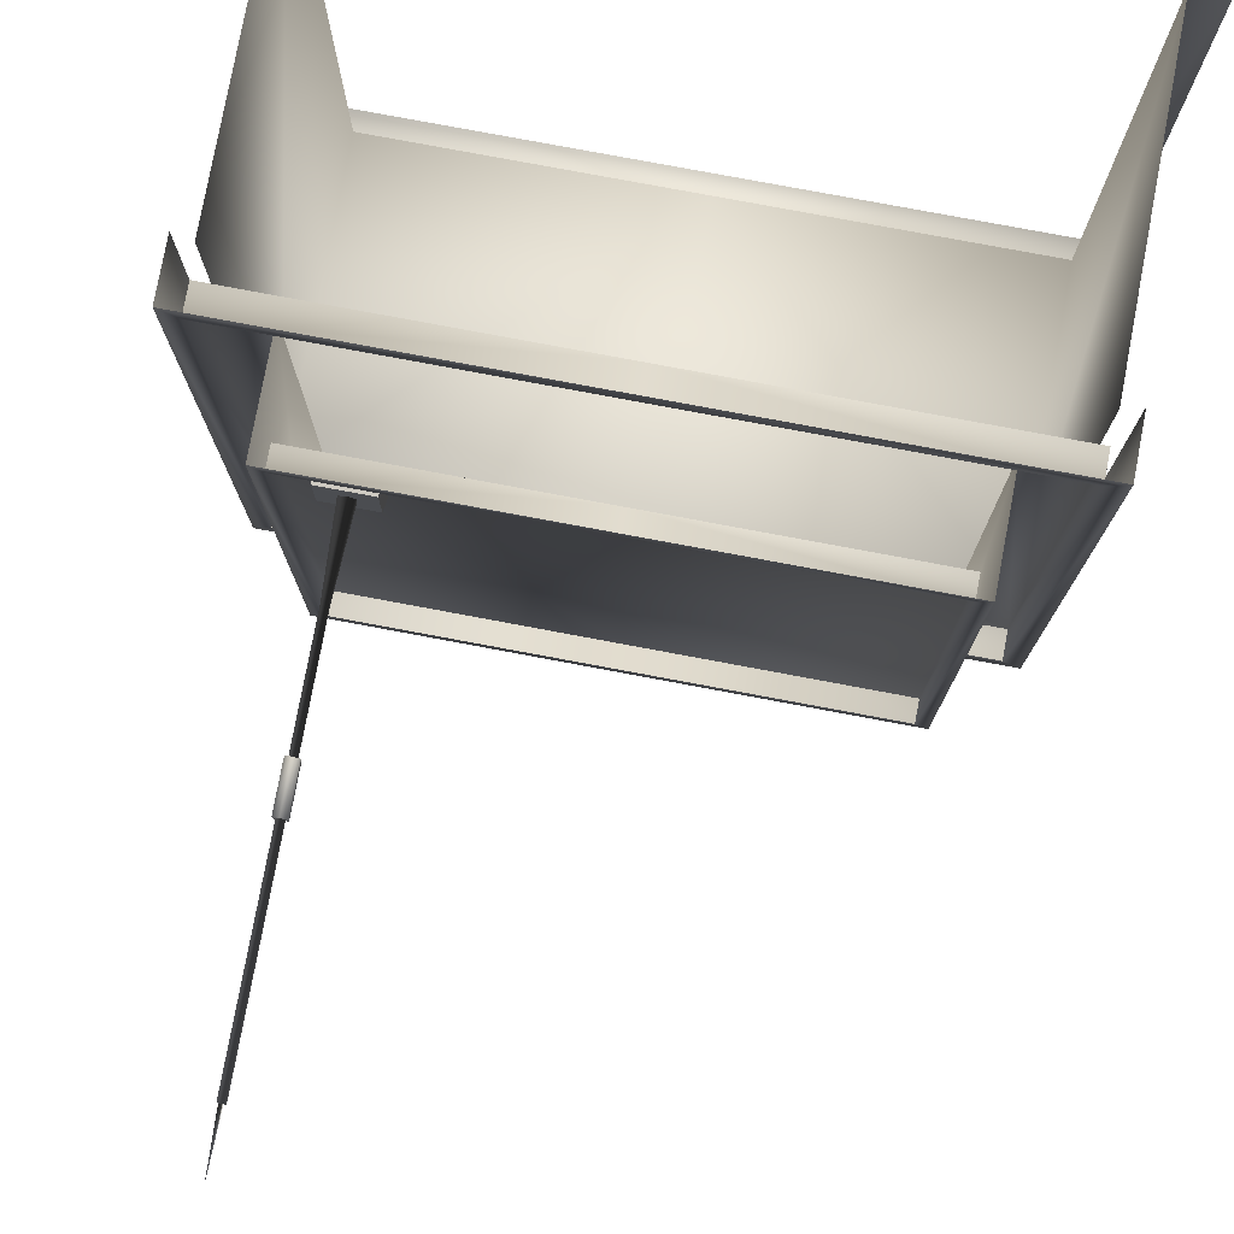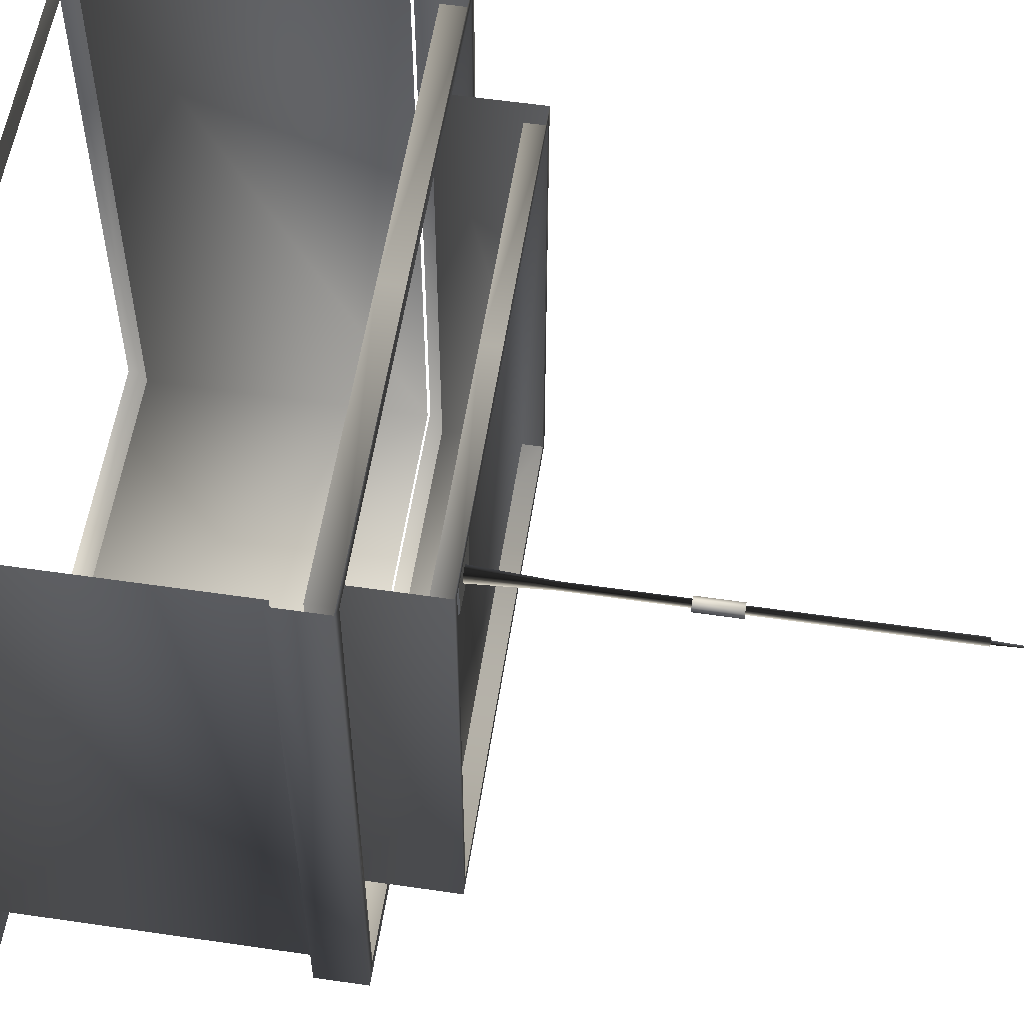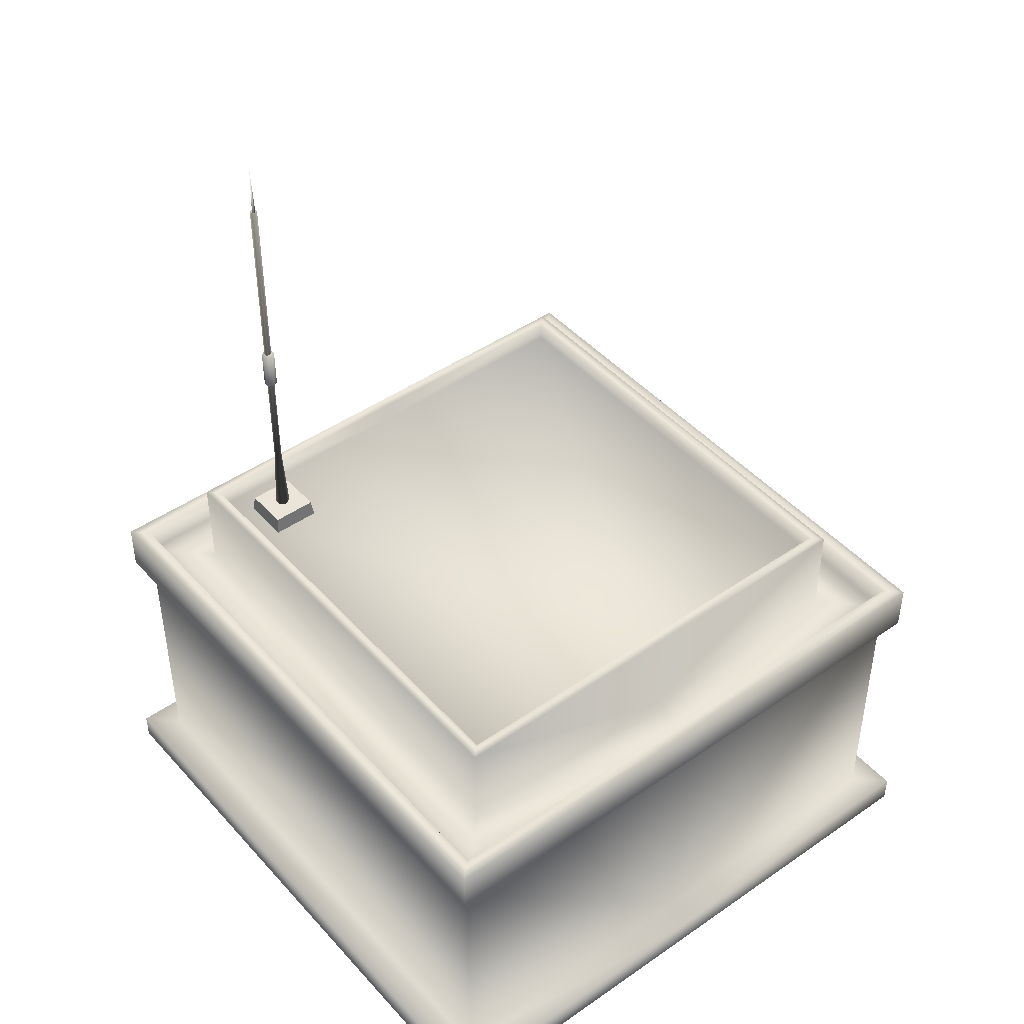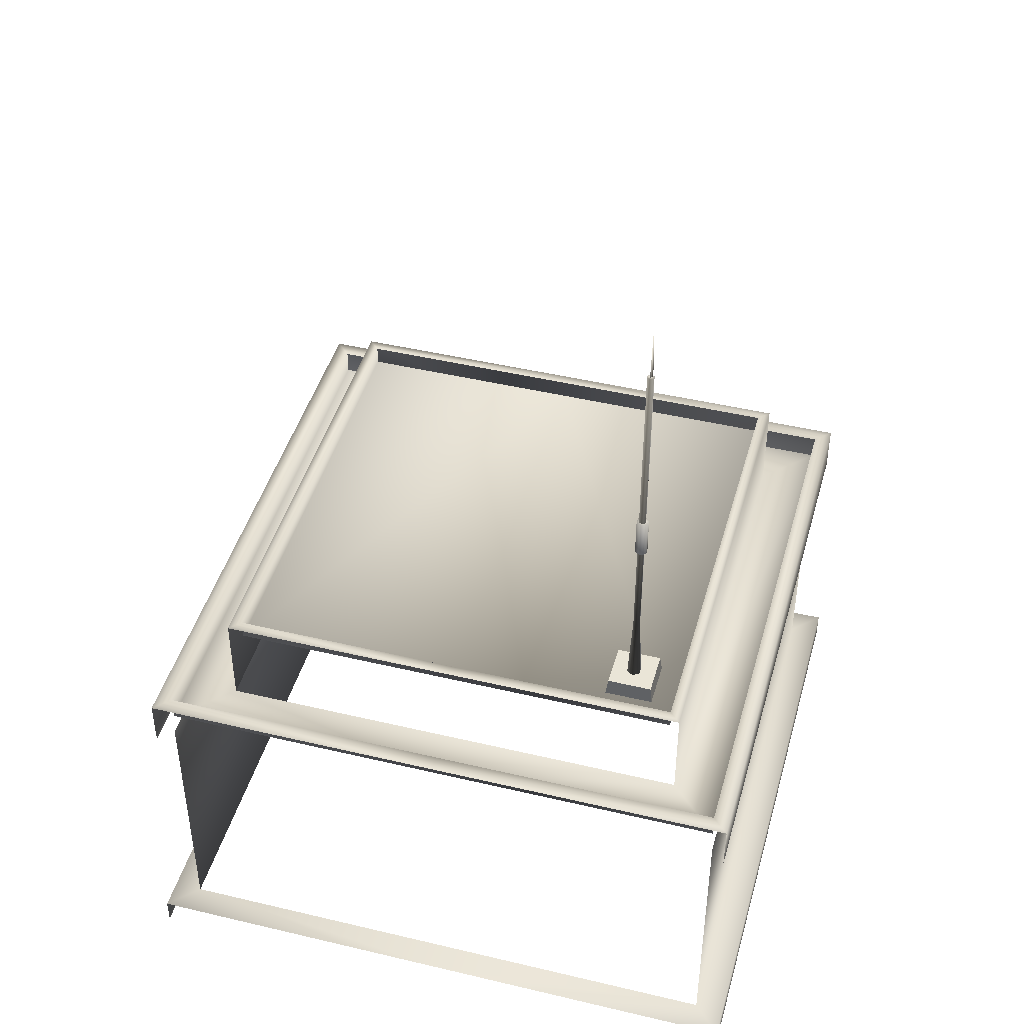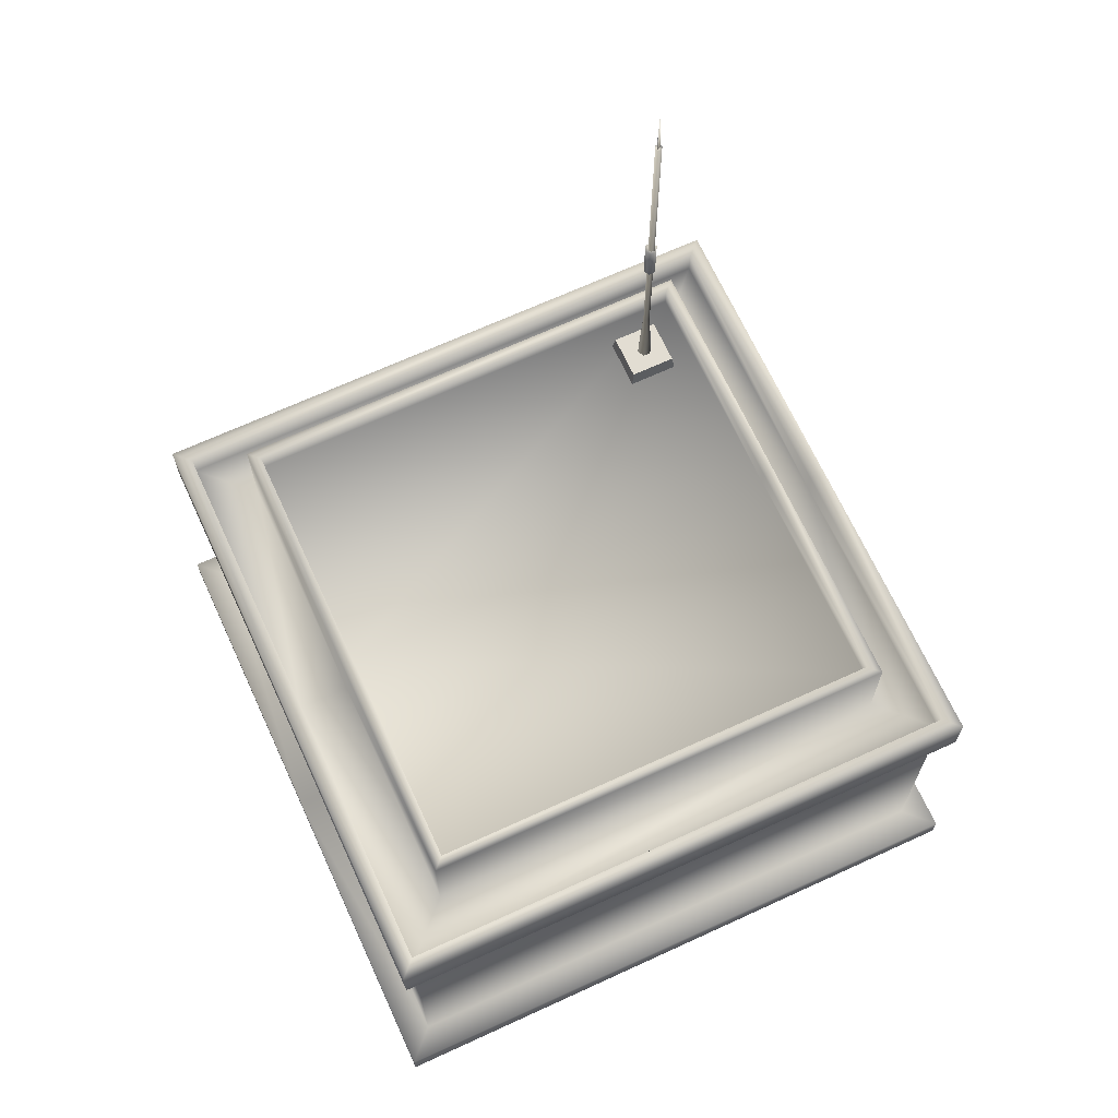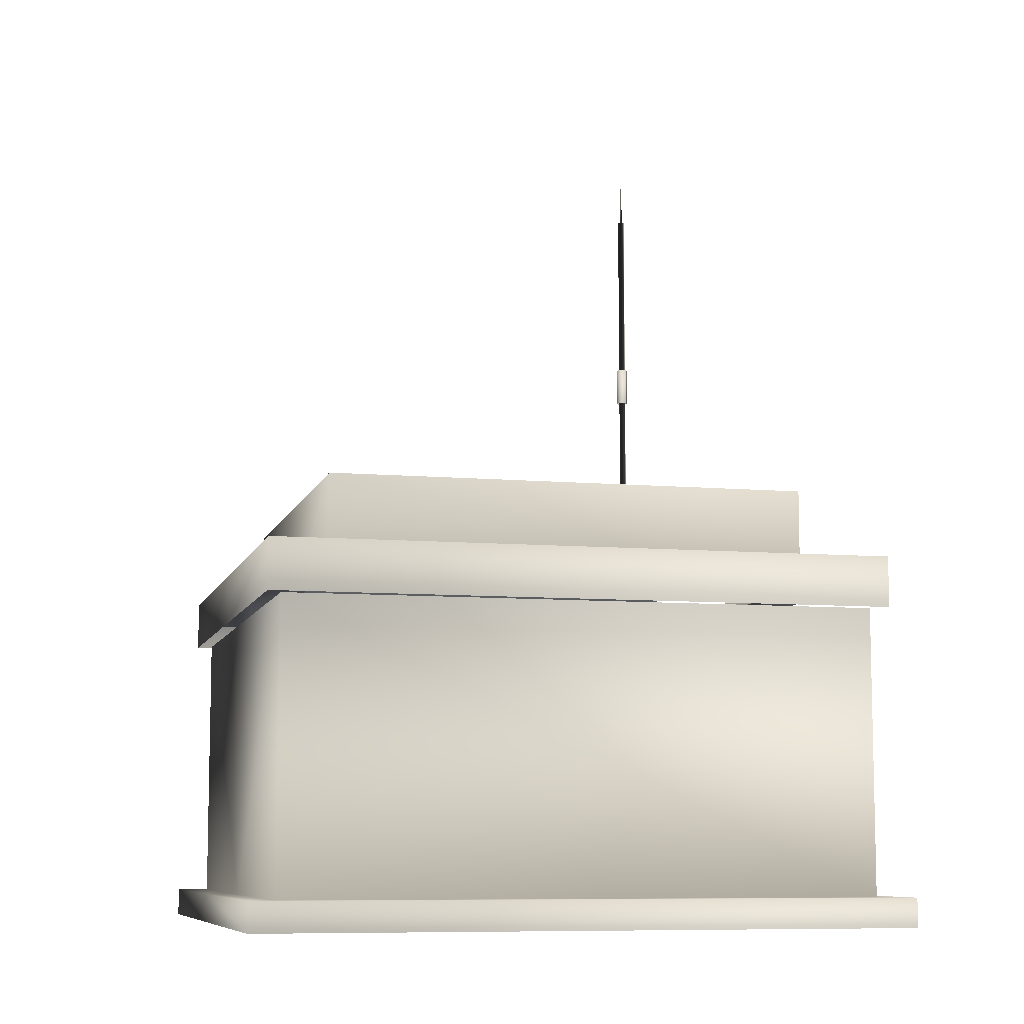
<metadata>
{"format":"obj","ext":"obj","renderer":"f3d","projection":"perspective","resolution":1024,"background":"white","views":[{"elev":78.6,"azim":-169.4,"up":"+Z"},{"elev":56.3,"azim":98.7,"up":"+Z"},{"elev":45.0,"azim":141.2,"up":"+Y"},{"elev":44.4,"azim":15.5,"up":"+Y"},{"elev":68.1,"azim":-114.7,"up":"+Y"},{"elev":-8.6,"azim":-103.8,"up":"+Y"}]}
</metadata>
<code>
g fcbg_wasteland_003_back_04
v 1.117 3.065 1.091
v 1.117 5.05 1.113
v 1.117 5.05 1.091
v 1.137 2.629 1.125
v 1.137 2.629 1.08
v 1.117 3.065 1.113
v 1.117 5.05 1.113
v 1.099 2.629 1.147
v 1.099 5.05 1.124
v 1.099 3.065 1.124
v 1.399 2.528 1.399
v 2.384e-07 2.528 -1.399
v 1.399 2.528 -1.399
v -2.384e-07 2.528 1.399
v -1.399 2.528 1.399
v -1.399 2.528 -1.399
v 2.384e-07 2.65 -1.468
v 1.399 2.65 -1.399
v 2.384e-07 2.65 -1.399
v 1.468 2.65 -1.468
v 2.384e-07 2.046 -1.468
v 1.468 2.046 -1.468
v 2.384e-07 2.046 -1.778
v 1.778 2.046 -1.778
v 1.468 2.046 1.468
v 1.468 2.65 1.468
v 1.399 2.65 1.399
v 1.399 2.528 -1.399
v -2.384e-07 2.65 1.468
v 1.399 2.528 1.399
v -2.384e-07 2.65 1.399
v -2.384e-07 2.528 1.399
v 1.778 2.046 1.778
v -2.384e-07 2.046 1.778
v -2.384e-07 2.046 1.468
v 1.778 2.204 1.778
v -2.384e-07 2.204 1.778
v -2.384e-07 2.204 1.876
v 1.778 2.204 -1.778
v 1.876 2.204 1.876
v 1.876 2.204 -1.876
v 1.876 1.897 1.876
v 1.876 1.897 -1.876
v 2.384e-07 1.897 -1.876
v 2.384e-07 2.204 -1.876
v 2.384e-07 2.204 -1.778
v 1.788 1.897 -1.788
v 1.788 0.1751 1.788
v 1.788 1.897 1.788
v 1.788 0.1751 -1.788
v 2.384e-07 0.1751 -1.788
v 2.384e-07 1.897 -1.788
v 2.384e-07 0.1751 -1.968
v 1.968 0.1751 1.968
v -0 0.1751 1.968
v -2.384e-07 0.1751 1.788
v 1.968 0.1751 -1.968
v 1.968 7.451e-08 -1.968
v 2.384e-07 7.451e-08 -1.968
v 1.968 2.608e-07 1.968
v -1.399 2.65 -1.399
v 2.384e-07 2.65 -1.468
v 2.384e-07 2.65 -1.399
v -1.468 2.65 -1.468
v 2.384e-07 2.046 -1.468
v -1.468 2.046 -1.468
v 2.384e-07 2.046 -1.778
v -1.778 2.046 -1.778
v -1.468 2.046 1.468
v -1.468 2.65 1.468
v -1.399 2.65 1.399
v -2.384e-07 2.65 1.468
v -1.399 2.528 -1.399
v -2.384e-07 2.65 1.399
v -1.399 2.528 1.399
v -2.384e-07 2.528 1.399
v -1.778 2.046 1.778
v -1.778 2.204 1.778
v -1.778 2.204 -1.778
v -2.384e-07 2.046 1.778
v -2.384e-07 2.046 1.468
v -2.384e-07 2.204 1.778
v -2.384e-07 2.204 1.876
v -1.876 2.204 1.876
v -1.876 2.204 -1.876
v -1.876 1.897 1.876
v -1.876 1.897 -1.876
v 2.384e-07 1.897 -1.876
v 2.384e-07 2.204 -1.876
v 2.384e-07 2.204 -1.778
v -1.788 0.1751 1.788
v -1.788 1.897 -1.788
v -1.788 1.897 1.788
v -1.788 0.1751 -1.788
v 2.384e-07 0.1751 -1.788
v 2.384e-07 1.897 -1.788
v 2.384e-07 0.1751 -1.968
v -1.968 0.1751 1.968
v -0 0.1751 1.968
v -2.384e-07 0.1751 1.788
v -1.968 0.1751 -1.968
v -1.968 7.451e-08 -1.968
v 2.384e-07 7.451e-08 -1.968
v -1.968 2.608e-07 1.968
v 0.9649 2.629 1.234
v 1.235 2.629 0.9642
v 1.235 2.629 1.234
v 0.9649 2.629 0.9642
v 1.249 2.517 1.248
v 0.9649 2.629 1.234
v 1.235 2.629 1.234
v 0.9514 2.517 1.248
v 1.249 2.517 1.248
v 1.235 2.629 0.9642
v 1.249 2.517 0.9506
v 1.235 2.629 1.234
v 0.9514 2.517 0.9506
v 1.235 2.629 0.9642
v 0.9649 2.629 0.9642
v 1.249 2.517 0.9506
v 0.9514 2.517 0.9506
v 0.9649 2.629 1.234
v 0.9514 2.517 1.248
v 0.9649 2.629 0.9642
v 1.099 3.065 1.124
v 1.08 5.05 1.113
v 1.099 5.05 1.124
v 1.08 3.065 1.113
v 1.099 2.629 1.147
v 1.06 2.629 1.125
v 1.08 3.065 1.091
v 1.08 5.05 1.091
v 1.099 5.05 1.081
v 1.06 2.629 1.08
v 1.099 3.065 1.081
v 1.099 2.629 1.058
v 1.117 5.05 1.113
v 1.099 5.05 1.081
v 1.117 5.05 1.091
v 1.099 5.05 1.124
v 1.08 5.05 1.091
v 1.08 5.05 1.113
v 1.099 3.065 1.081
v 1.117 5.05 1.091
v 1.099 5.05 1.081
v 1.117 3.065 1.091
v 1.137 2.629 1.08
v 1.099 2.629 1.058
v 1.133 3.932 1.119
v 1.1 3.686 1.138
v 1.1 3.932 1.138
v 1.133 3.686 1.119
v 1.133 3.932 1.08
v 1.133 3.686 1.08
v 1.1 3.932 1.061
v 1.1 3.686 1.061
v 1.096 5.04 1.111
v 1.1 5.367 1.099
v 1.113 5.04 1.097
v 1.092 5.04 1.09
v 1.096 5.04 1.111
v 1.067 3.932 1.08
v 1.1 3.686 1.061
v 1.1 3.932 1.061
v 1.067 3.686 1.08
v 1.067 3.932 1.119
v 1.067 3.686 1.119
v 1.1 3.932 1.138
v 1.1 3.686 1.138
v 1.067 3.932 1.08
v 1.1 3.932 1.138
v 1.067 3.932 1.119
v 1.133 3.932 1.08
v 1.1 3.932 1.061
v 1.133 3.932 1.119
g fcbg_wasteland_003_back_04_0
f 3 2 1
f 5 1 4
f 6 4 1
f 6 1 7
f 4 6 8
f 7 9 6
f 10 8 6
f 10 6 9
f 13 12 11
f 14 11 12
f 14 12 15
f 16 15 12
f 19 18 17
f 20 17 18
f 17 20 21
f 22 21 20
f 21 22 23
f 24 23 22
f 22 20 25
f 22 25 24
f 20 18 26
f 26 25 20
f 27 26 18
f 18 28 27
f 26 27 29
f 30 27 28
f 31 29 27
f 30 32 27
f 31 27 32
f 33 24 25
f 33 25 34
f 35 34 25
f 33 36 24
f 33 34 36
f 37 36 34
f 37 38 36
f 39 24 36
f 40 36 38
f 36 40 39
f 41 39 40
f 40 42 41
f 43 41 42
f 43 44 41
f 45 41 44
f 41 45 39
f 46 39 45
f 49 48 47
f 50 47 48
f 50 51 47
f 52 47 51
f 51 50 53
f 48 54 50
f 54 48 55
f 56 55 48
f 57 53 50
f 57 50 54
f 57 58 53
f 57 54 58
f 59 53 58
f 60 58 54
f 63 62 61
f 64 61 62
f 62 65 64
f 66 64 65
f 65 67 66
f 68 66 67
f 66 69 64
f 66 68 69
f 64 70 61
f 70 64 69
f 71 61 70
f 70 72 71
f 61 71 73
f 74 71 72
f 75 73 71
f 74 76 71
f 75 71 76
f 77 69 68
f 77 68 78
f 79 78 68
f 77 80 69
f 77 78 80
f 81 69 80
f 82 80 78
f 82 78 83
f 84 83 78
f 78 79 84
f 85 84 79
f 84 85 86
f 87 86 85
f 87 85 88
f 89 88 85
f 85 79 89
f 90 89 79
f 93 92 91
f 94 91 92
f 94 92 95
f 96 95 92
f 95 97 94
f 91 94 98
f 98 99 91
f 100 91 99
f 101 94 97
f 101 98 94
f 101 97 102
f 101 102 98
f 103 102 97
f 104 98 102
f 107 106 105
f 108 105 106
f 111 110 109
f 112 109 110
f 115 114 113
f 116 113 114
f 119 118 117
f 120 117 118
f 123 122 121
f 124 121 122
f 127 126 125
f 128 125 126
f 125 128 129
f 130 129 128
f 128 126 131
f 128 131 130
f 132 131 126
f 132 133 131
f 134 130 131
f 135 131 133
f 131 135 134
f 136 134 135
f 139 138 137
f 140 137 138
f 138 141 140
f 142 140 141
f 145 144 143
f 146 143 144
f 146 147 143
f 148 143 147
f 151 150 149
f 152 149 150
f 149 152 153
f 154 153 152
f 153 154 155
f 156 155 154
f 159 158 157
f 160 158 159
f 161 158 160
f 164 163 162
f 165 162 163
f 162 165 166
f 167 166 165
f 166 167 168
f 169 168 167
f 172 171 170
f 171 173 170
f 173 174 170
f 175 173 171

</code>
